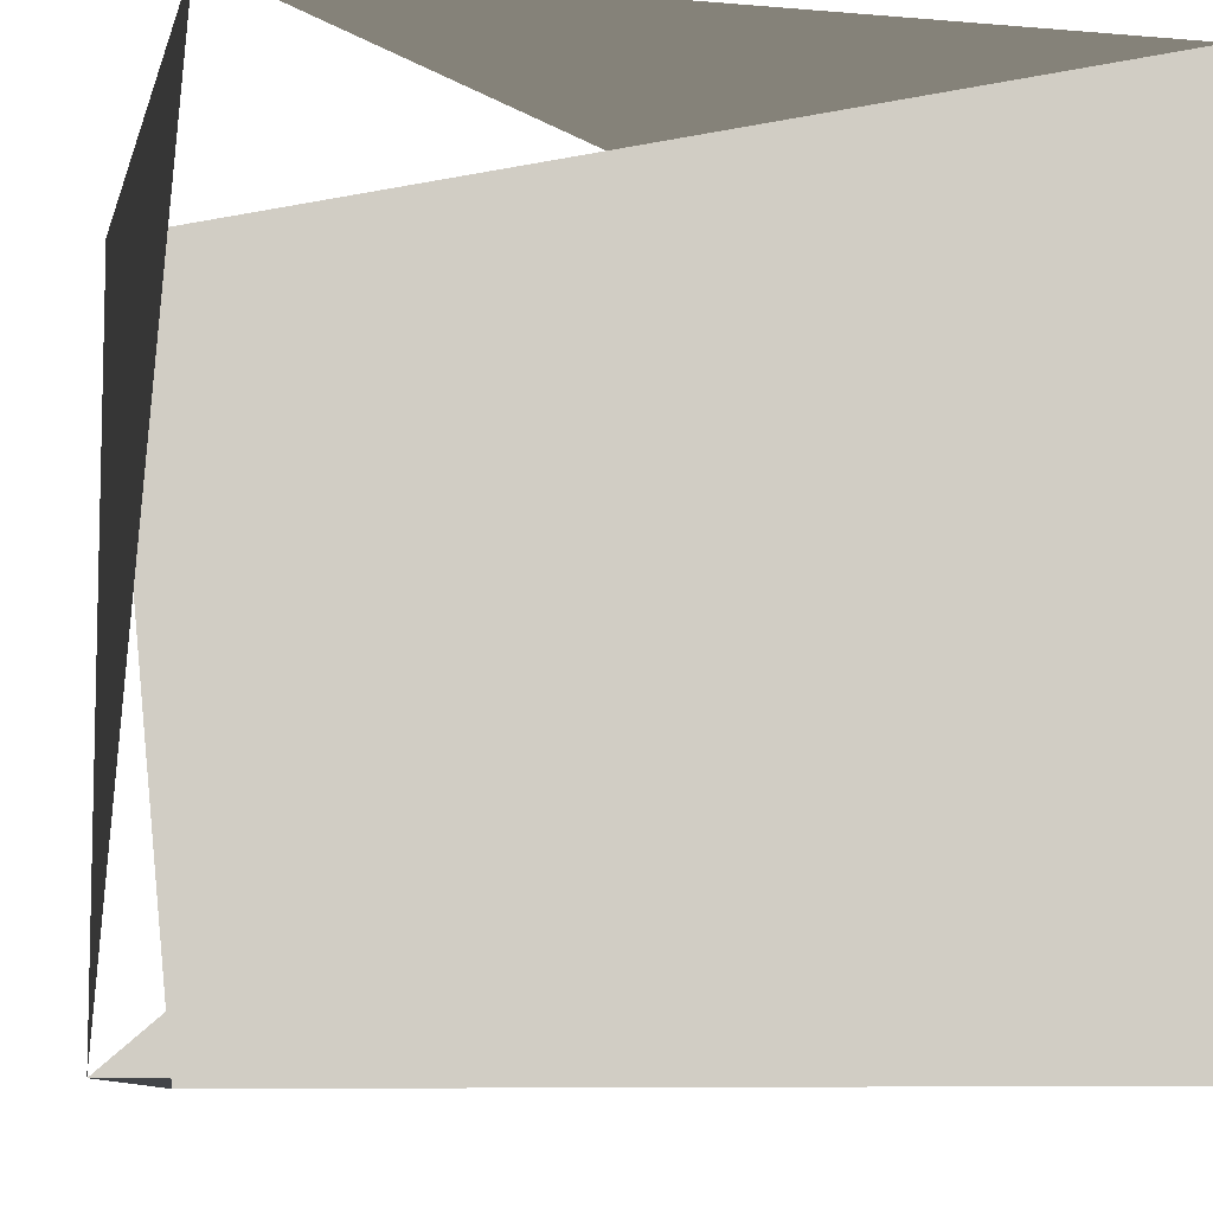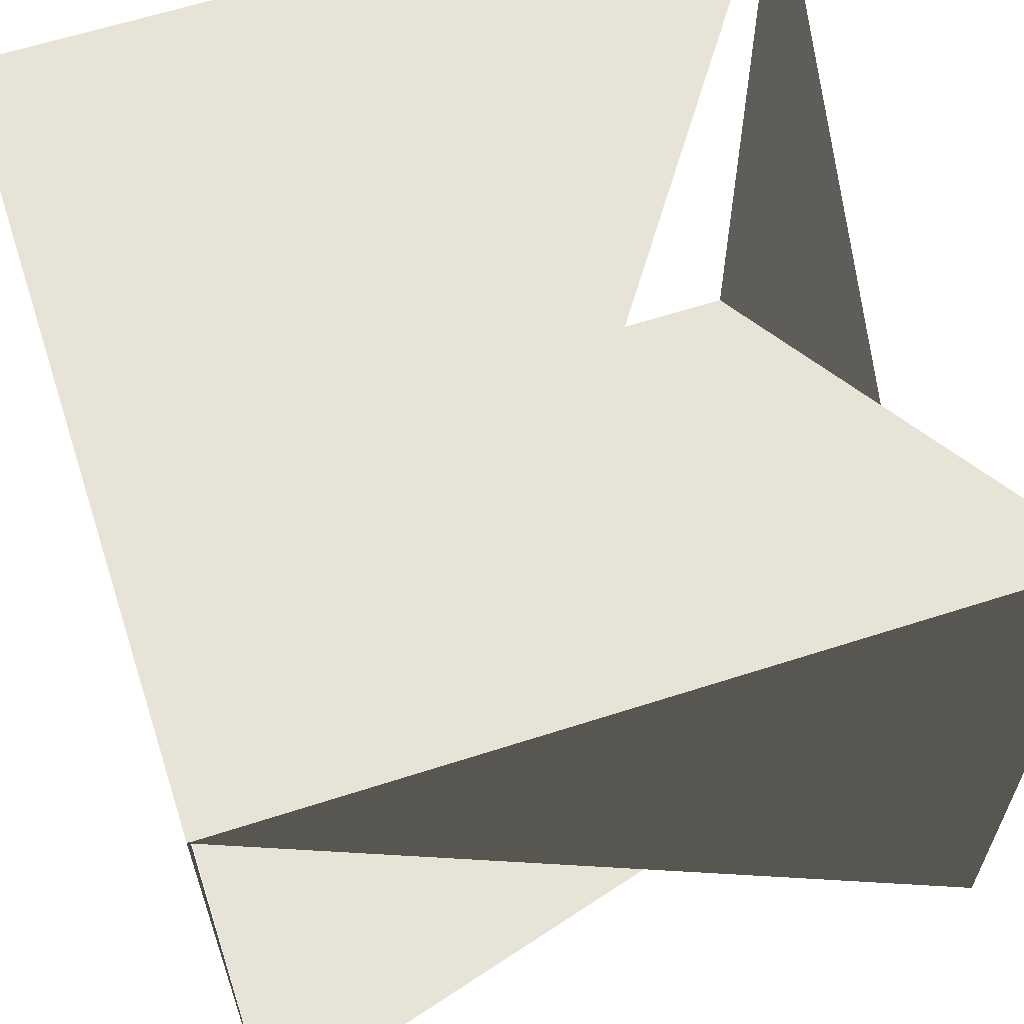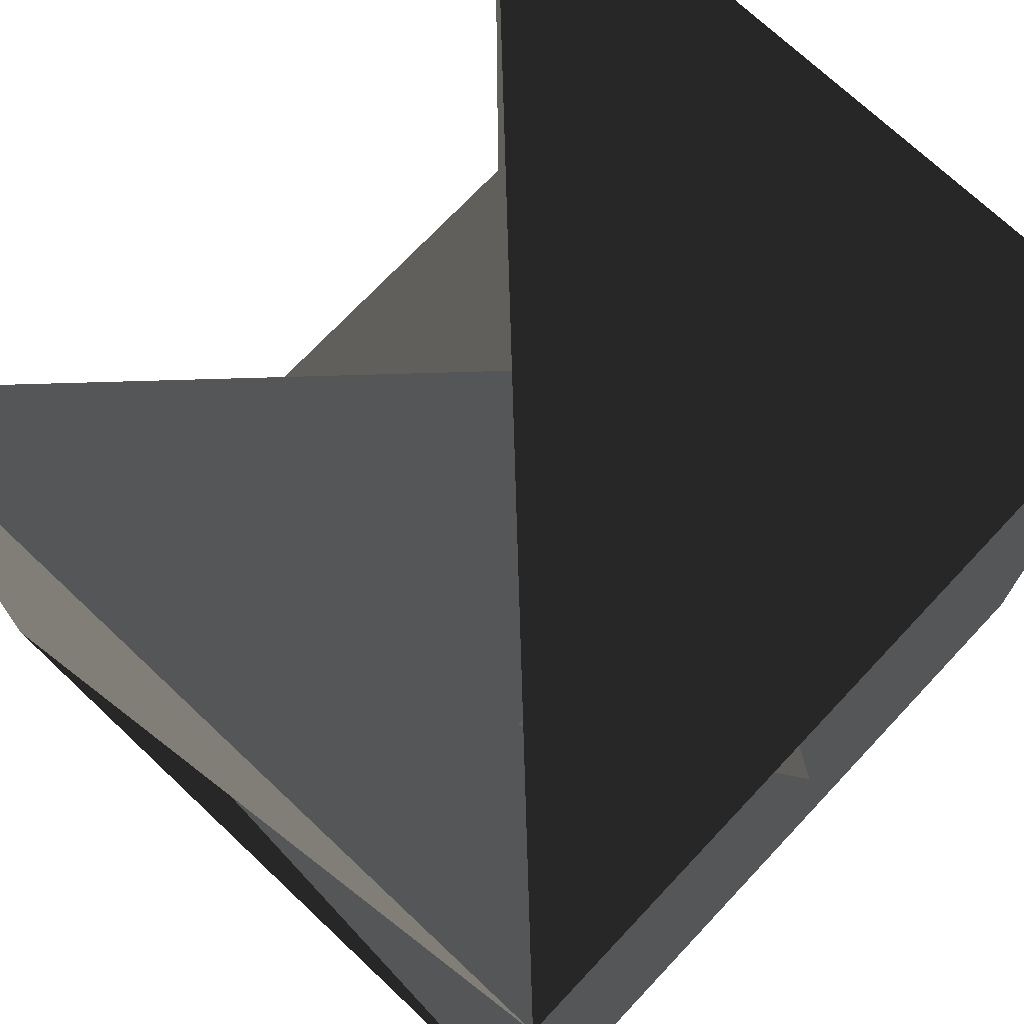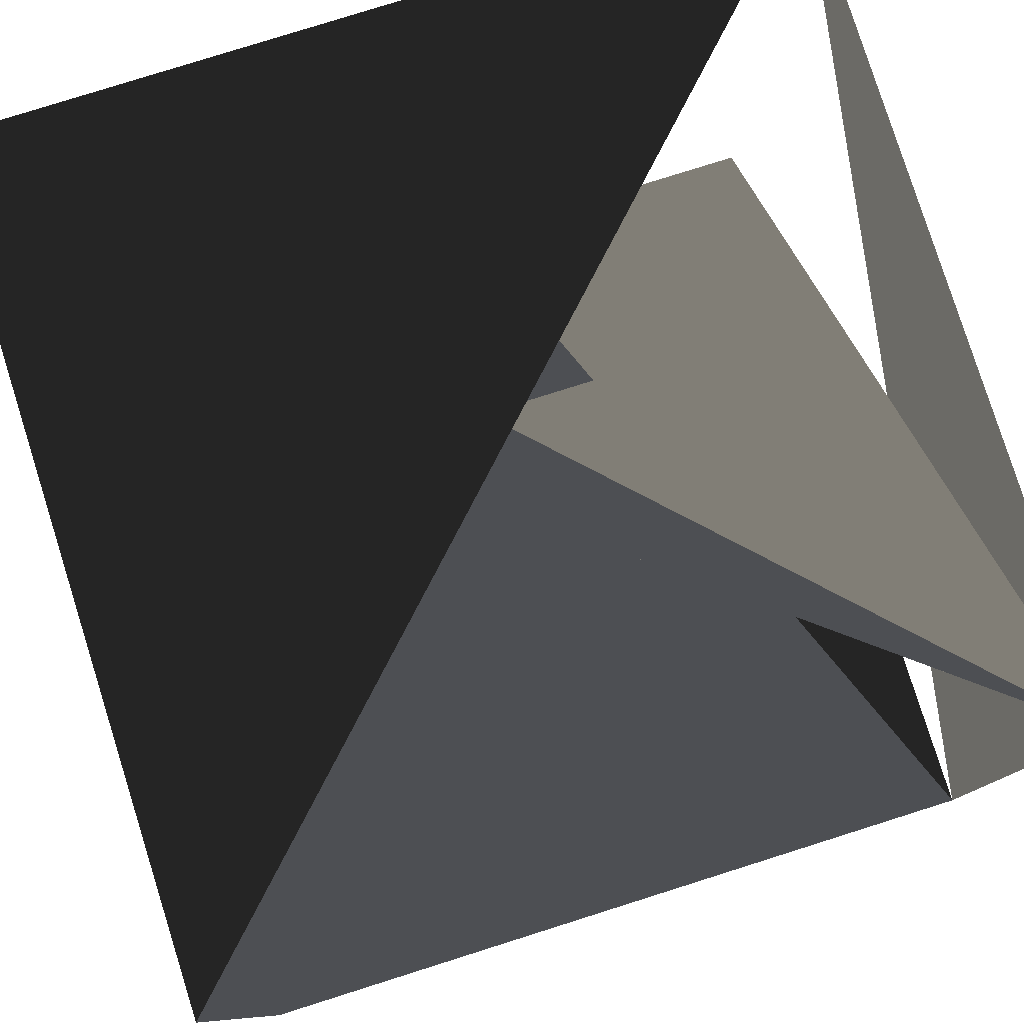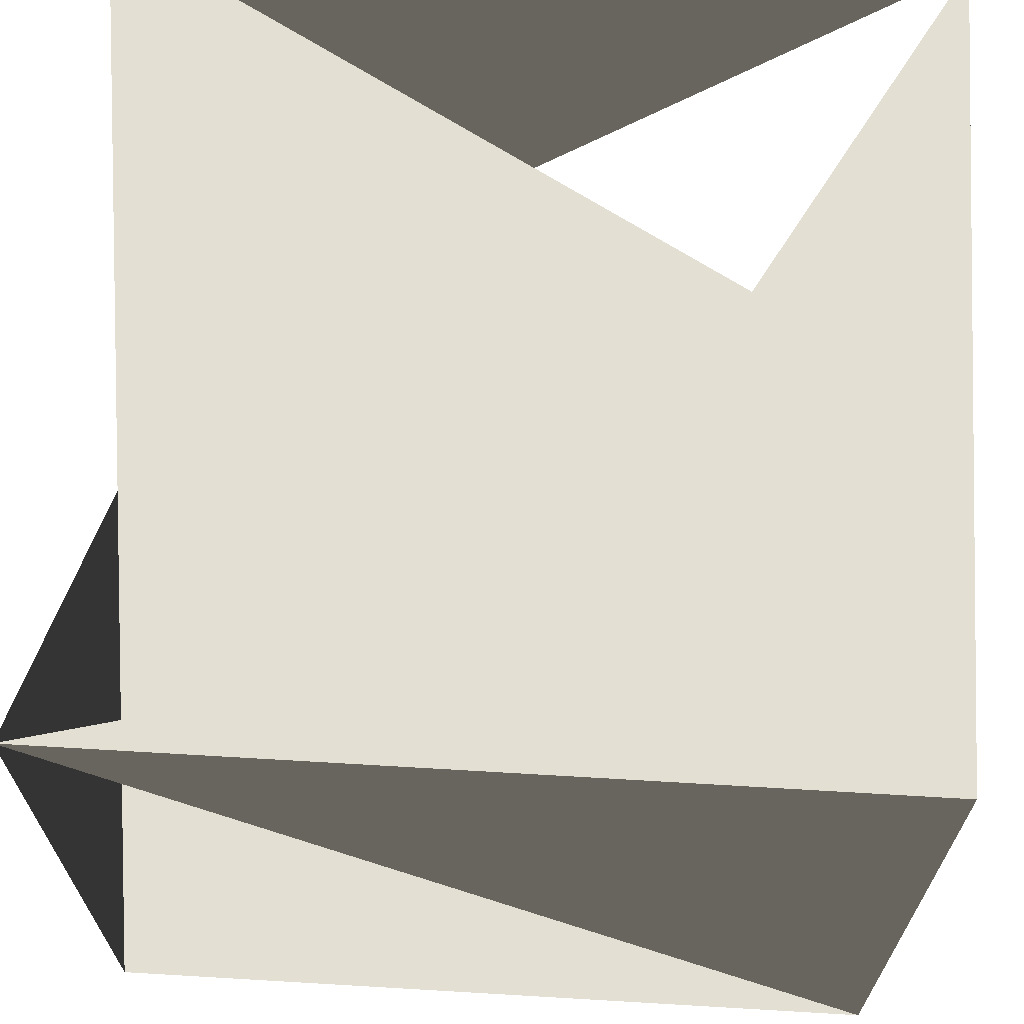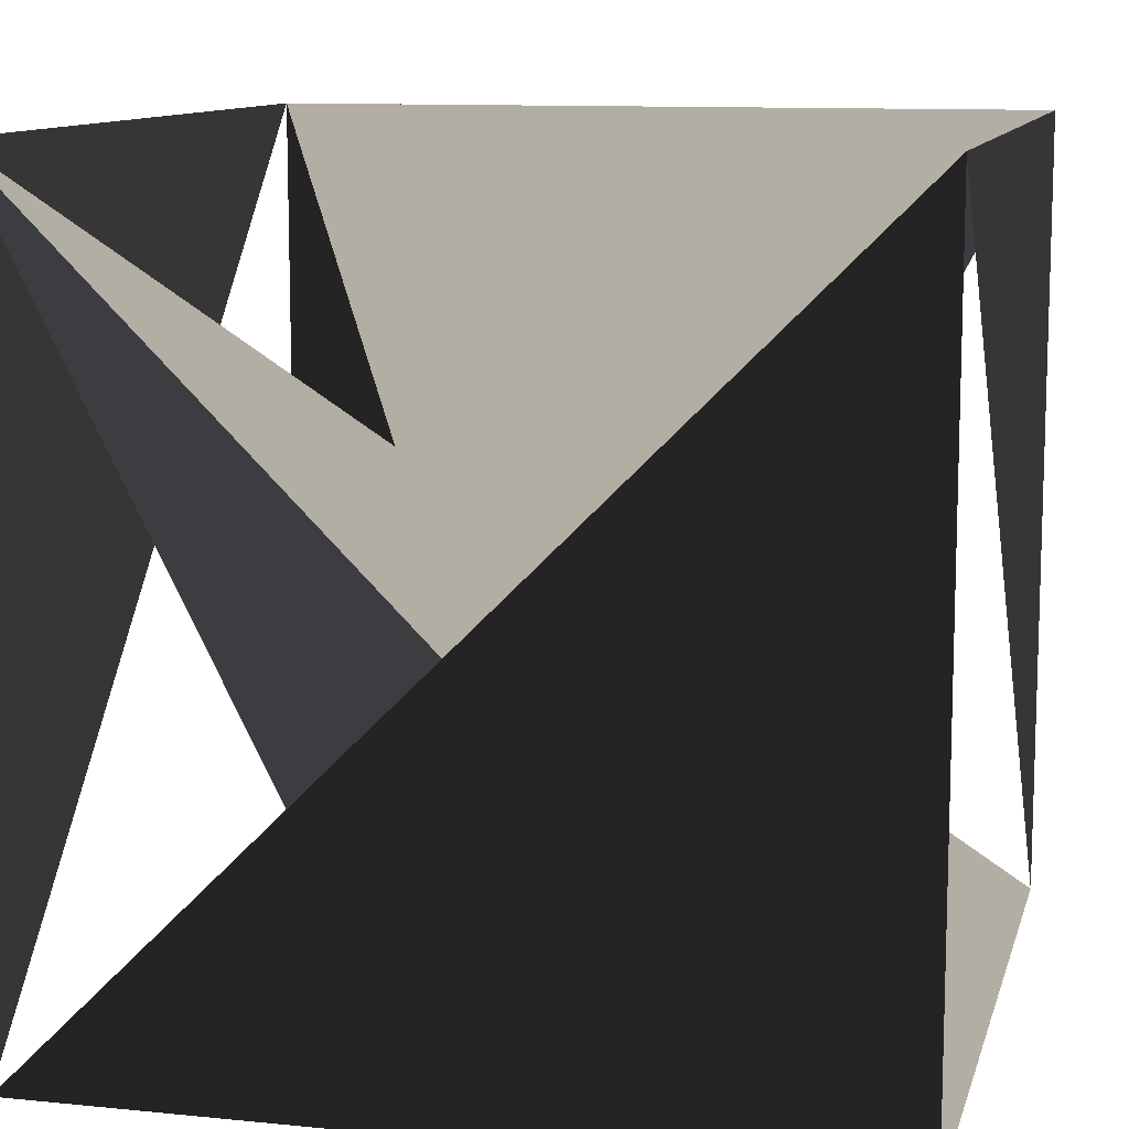
<metadata>
{"format":"obj","ext":"obj","renderer":"f3d","projection":"perspective","resolution":1024,"background":"white","views":[{"elev":-8.0,"azim":-13.4,"up":"+Z"},{"elev":62.3,"azim":-108.1,"up":"+Y"},{"elev":72.2,"azim":-46.7,"up":"+Z"},{"elev":79.7,"azim":162.5,"up":"+Z"},{"elev":66.9,"azim":93.4,"up":"+Y"},{"elev":11.0,"azim":13.9,"up":"+Y"}]}
</metadata>
<code>
g Default
v -5 0 5
v 5 0 5
v 5 10 5
v 5 0 5
v 5 10 5
v 5 0 -5
v 5 10 -5
v 5 0 -5
v 5 10 -5
v -5 0 -5
v -5 10 -5
v -5 0 -5
v -5 10 -5
v -5 0 5
v -5 10 5
v -5 0 5
v 5 0 5
v 5 0 -5
v -5 0 -5
v -5 10 5
v 5 10 5
v 5 10 -5
v -5 10 -5
f 1 3 4 2
f 5 7 8 6
f 9 11 12 10
f 13 15 16 14
f 18 17 20
f 20 19 18
f 22 24 21
f 24 22 23

</code>
